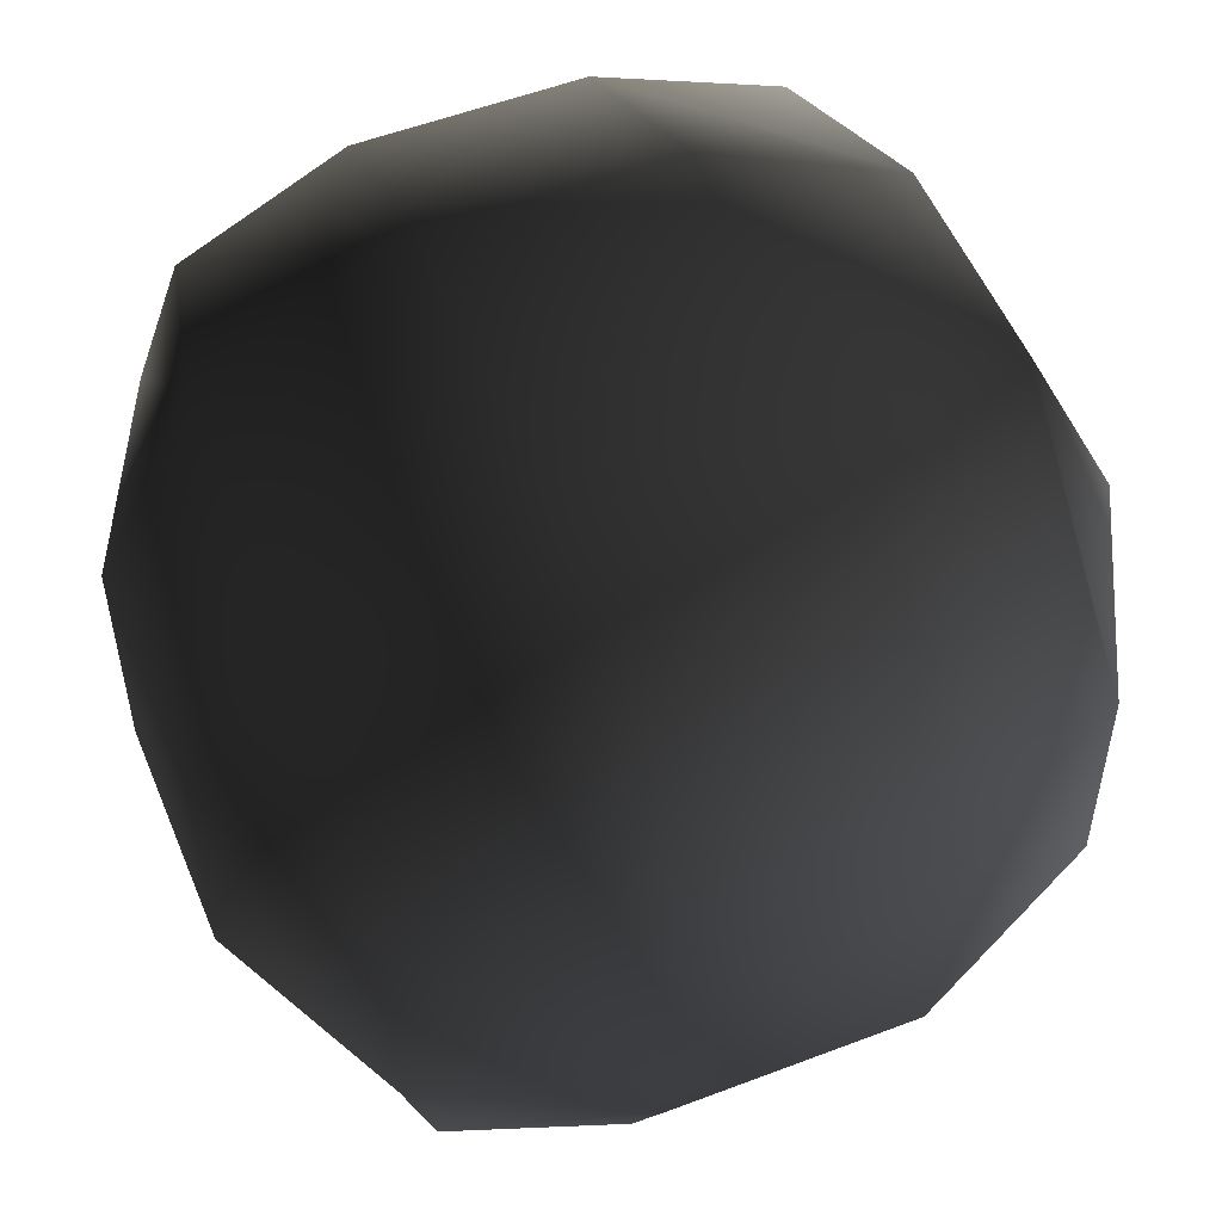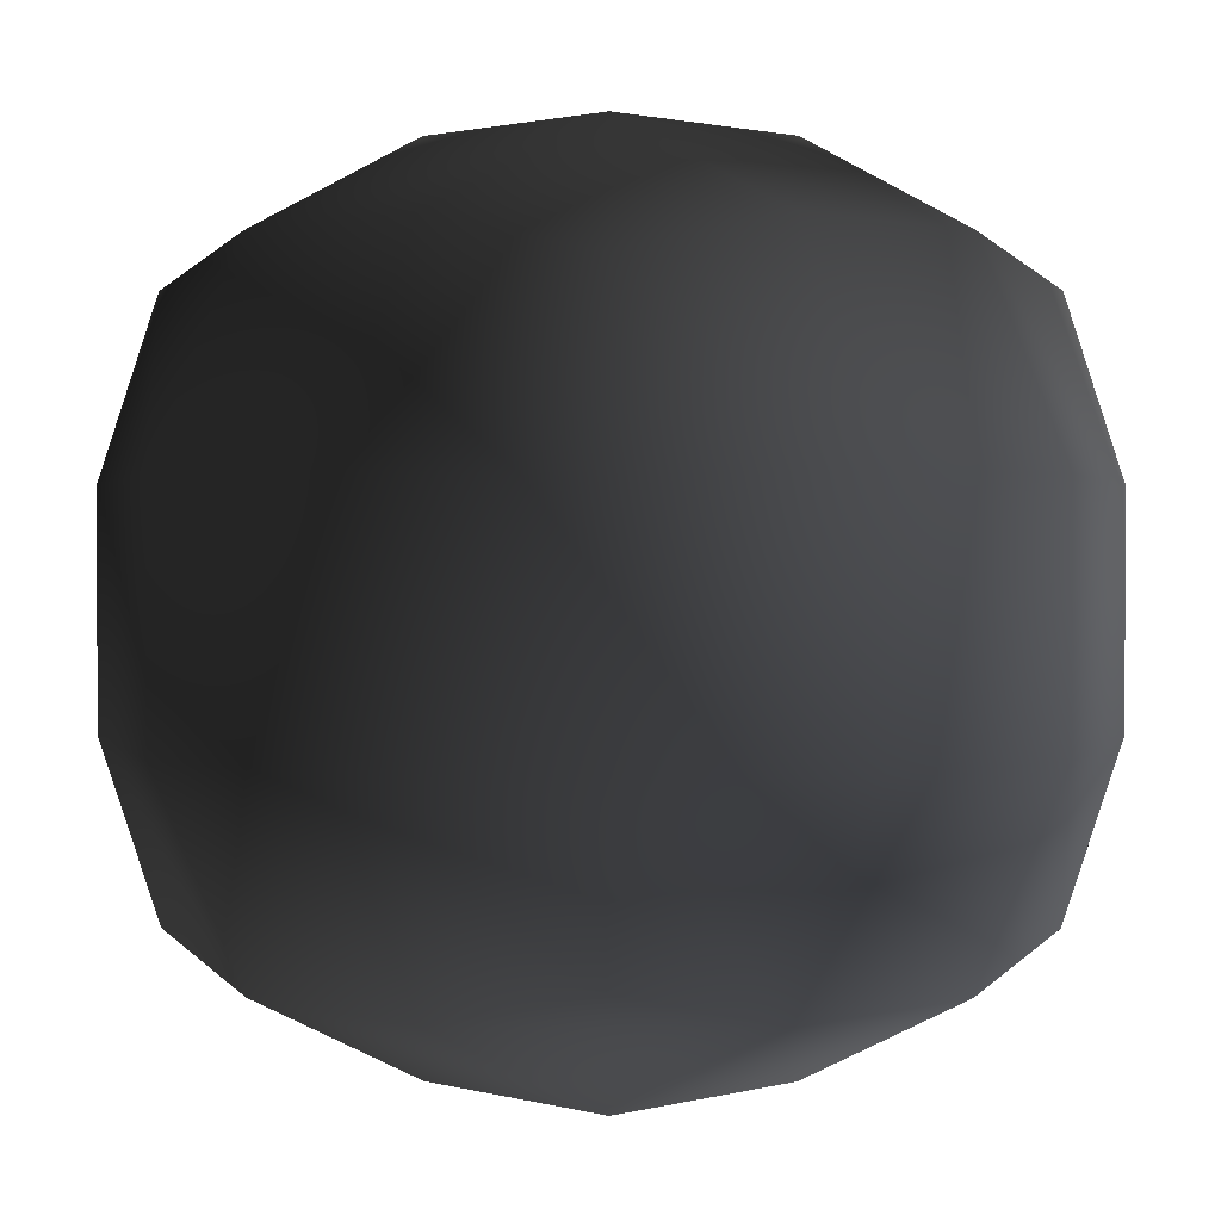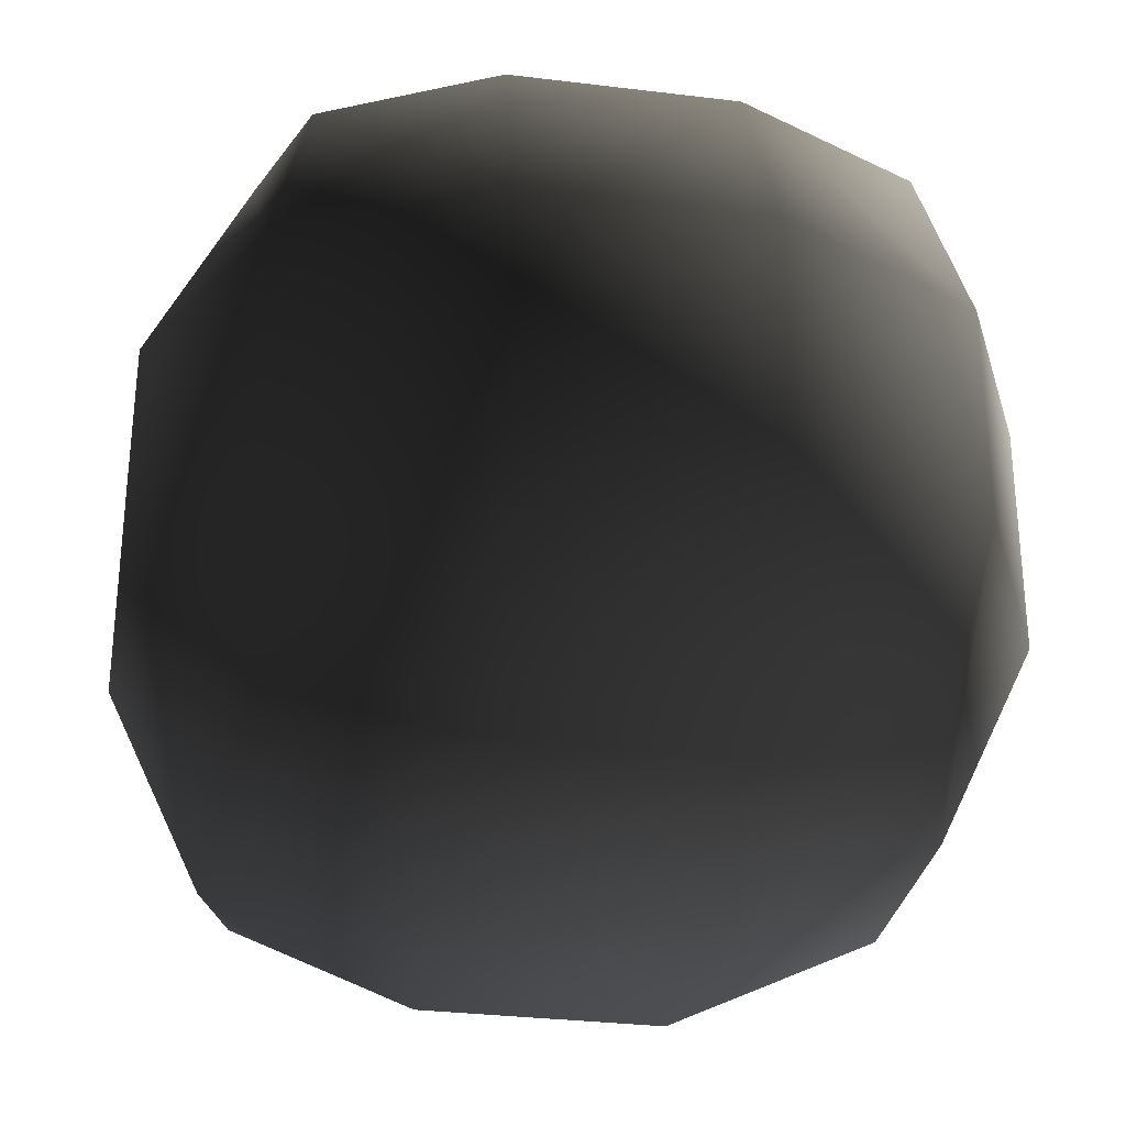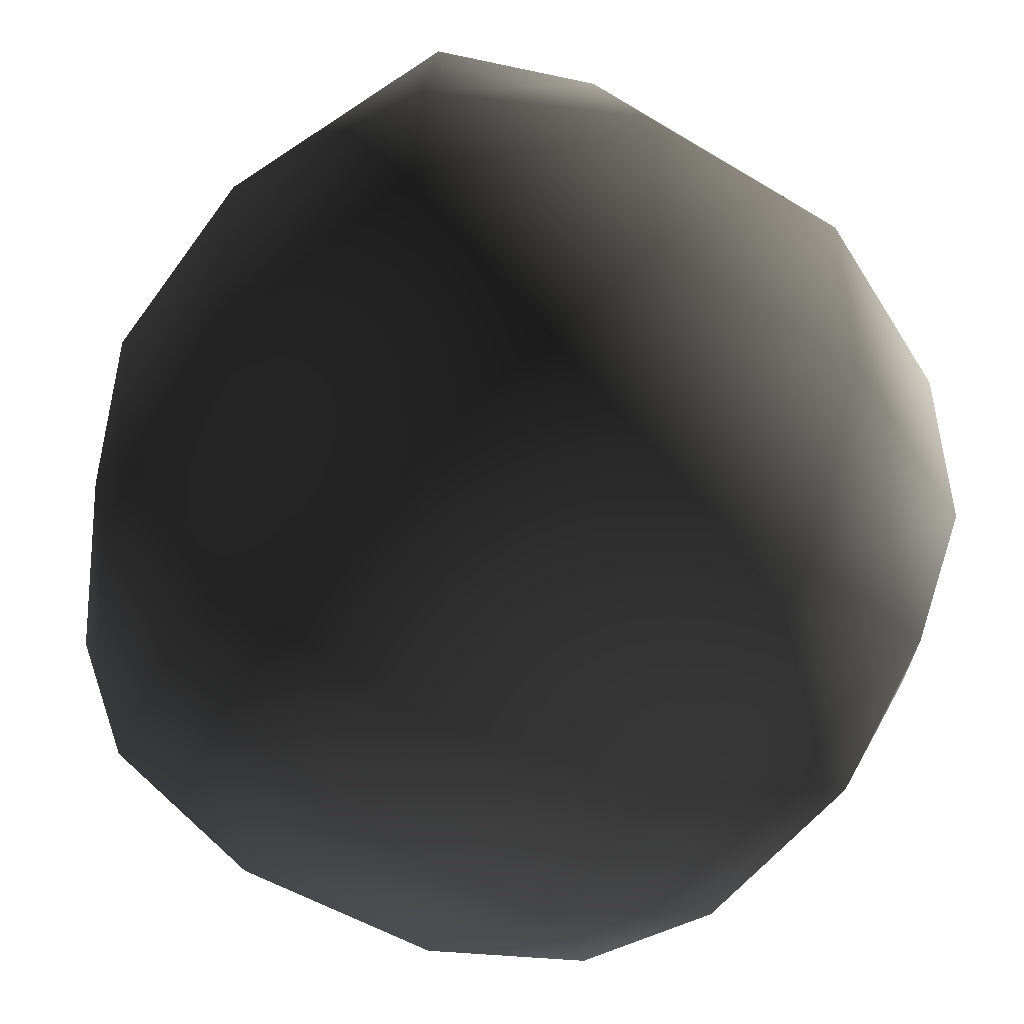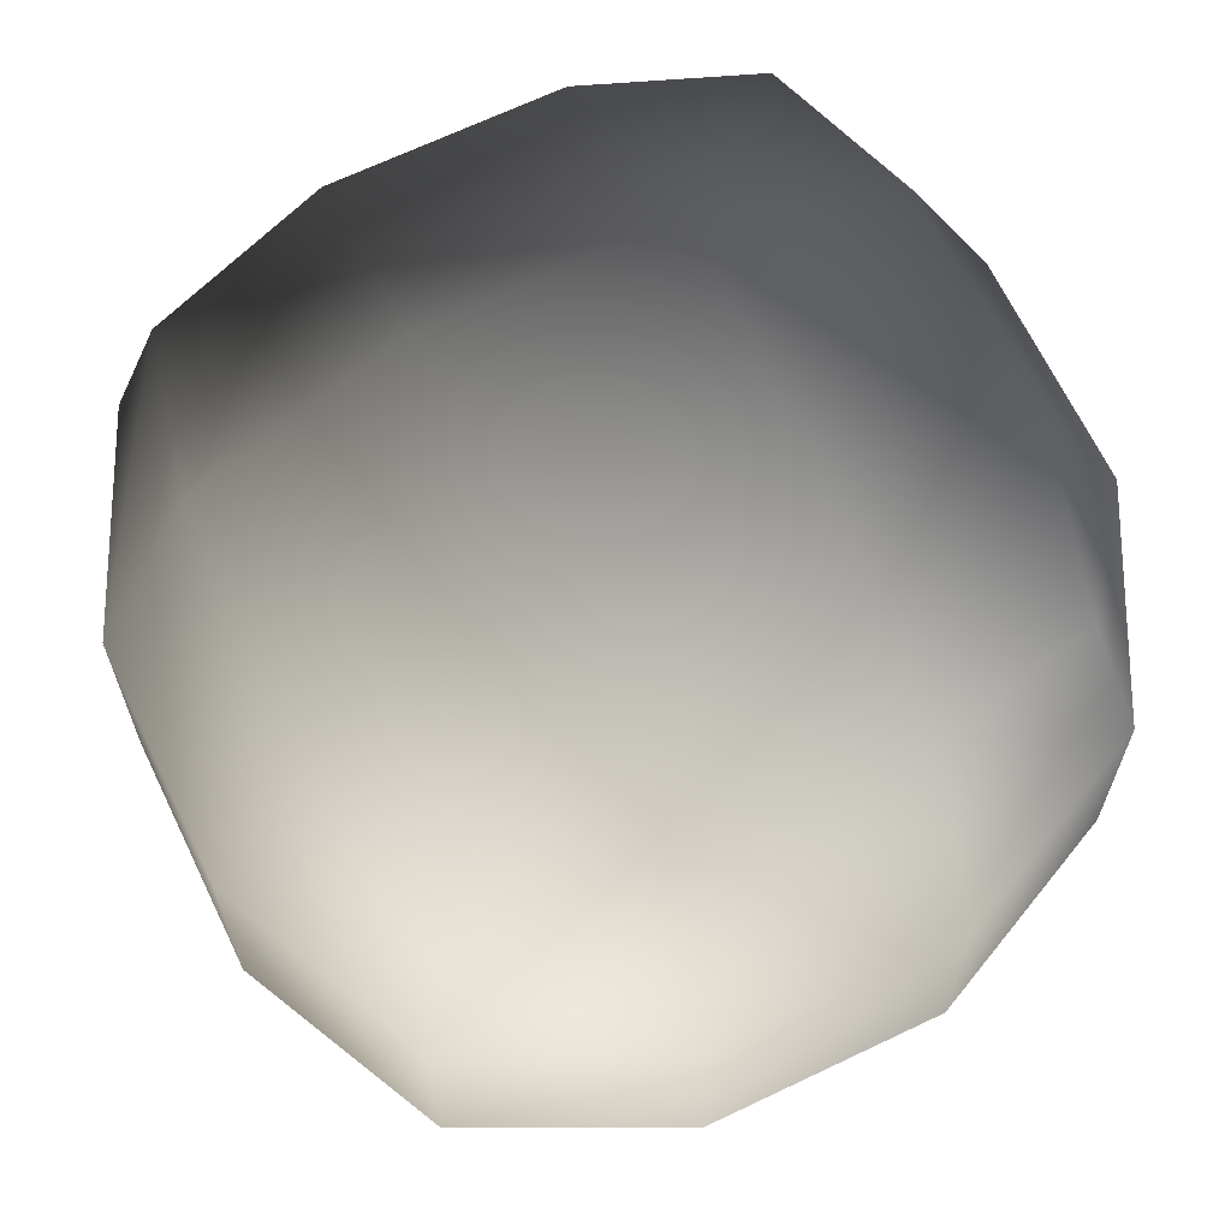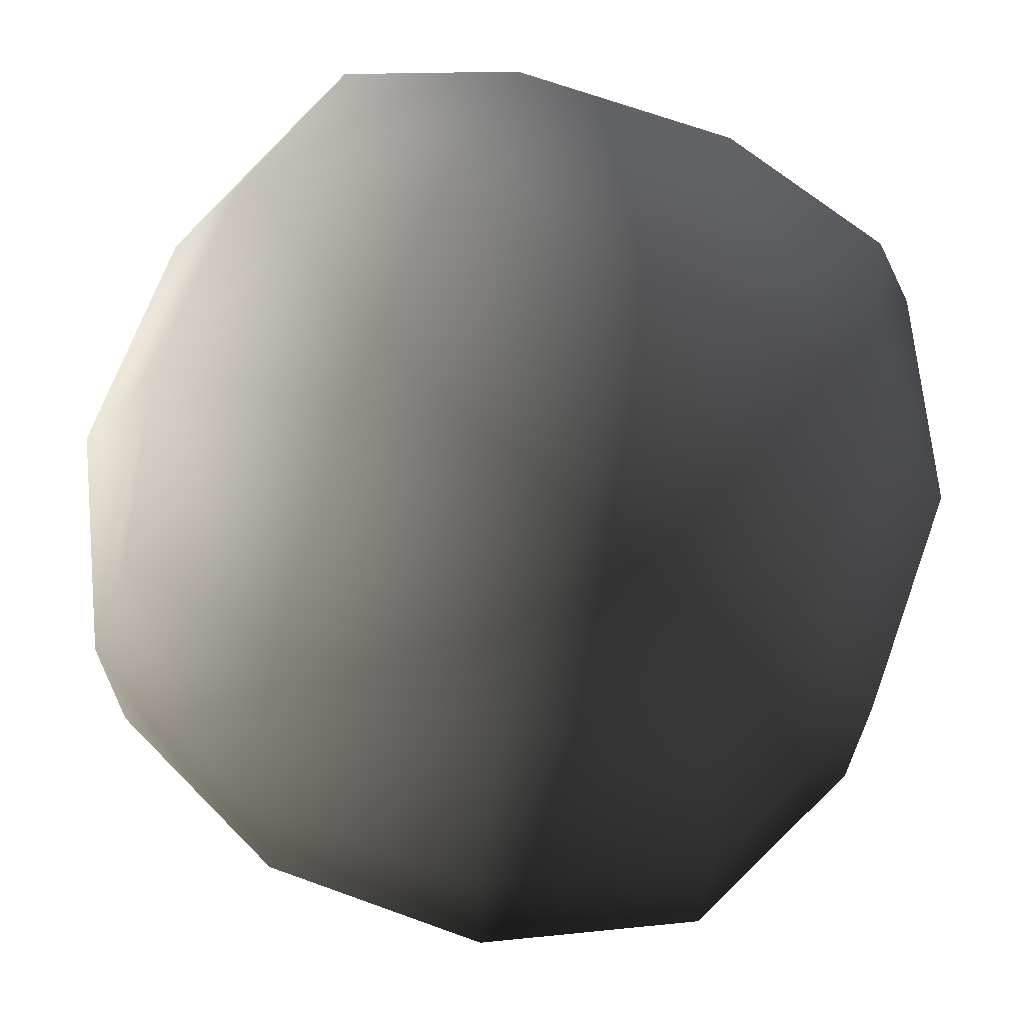
<metadata>
{"format":"obj","ext":"obj","renderer":"f3d","projection":"perspective","resolution":1024,"background":"white","views":[{"elev":53.7,"azim":-22.2,"up":"+Z"},{"elev":1.5,"azim":135.4,"up":"+Y"},{"elev":-30.5,"azim":-10.1,"up":"+Y"},{"elev":-49.9,"azim":146.1,"up":"+Z"},{"elev":66.7,"azim":-25.7,"up":"+Y"},{"elev":67.7,"azim":110.0,"up":"+Y"}]}
</metadata>
<code>
v -8.206 2.303 -2.303
v -6.309 2.172 -6.309
v -5.533 5.533 -5.533
v -6.309 6.309 -2.172
v -8.206 -2.303 -2.303
v -6.309 -2.172 -6.309
v -6.309 -6.309 -2.172
v -5.533 -5.533 -5.533
v -8.206 -2.303 2.303
v -8.206 2.303 2.303
v -6.309 -2.172 6.309
v -6.309 2.172 6.309
v -5.533 -5.533 5.533
v -6.309 -6.309 2.172
v -6.309 6.309 2.172
v -5.533 5.533 5.533
v 2.303 8.206 -2.303
v 2.172 6.309 -6.309
v 5.533 5.533 -5.533
v 6.309 6.309 -2.172
v -2.303 8.206 -2.303
v -2.172 6.309 -6.309
v -6.309 6.309 -2.172
v -5.533 5.533 -5.533
v -2.303 8.206 2.303
v 2.303 8.206 2.303
v -2.172 6.309 6.309
v 2.172 6.309 6.309
v -5.533 5.533 5.533
v -6.309 6.309 2.172
v 6.309 6.309 2.172
v 5.533 5.533 5.533
v 8.206 -2.303 -2.303
v 6.309 -2.172 -6.309
v 5.533 -5.533 -5.533
v 6.309 -6.309 -2.172
v 8.206 2.303 -2.303
v 6.309 2.172 -6.309
v 6.309 6.309 -2.172
v 5.533 5.533 -5.533
v 8.206 2.303 2.303
v 8.206 -2.303 2.303
v 6.309 2.172 6.309
v 6.309 -2.172 6.309
v 5.533 5.533 5.533
v 6.309 6.309 2.172
v 6.309 -6.309 2.172
v 5.533 -5.533 5.533
v -2.303 -8.206 -2.303
v -2.172 -6.309 -6.309
v -5.533 -5.533 -5.533
v -6.309 -6.309 -2.172
v 2.303 -8.206 -2.303
v 2.172 -6.309 -6.309
v 6.309 -6.309 -2.172
v 5.533 -5.533 -5.533
v 2.303 -8.206 2.303
v -2.303 -8.206 2.303
v 2.172 -6.309 6.309
v -2.172 -6.309 6.309
v 5.533 -5.533 5.533
v 6.309 -6.309 2.172
v -6.309 -6.309 2.172
v -5.533 -5.533 5.533
v 2.303 2.303 -8.206
v 6.309 2.172 -6.309
v 5.533 5.533 -5.533
v 2.172 6.309 -6.309
v -2.303 2.303 -8.206
v -2.172 6.309 -6.309
v -6.309 2.172 -6.309
v -5.533 5.533 -5.533
v -2.303 -2.303 -8.206
v 2.303 -2.303 -8.206
v -2.172 -6.309 -6.309
v 2.172 -6.309 -6.309
v -5.533 -5.533 -5.533
v -6.309 -2.172 -6.309
v 6.309 -2.172 -6.309
v 5.533 -5.533 -5.533
v -2.303 2.303 8.206
v -6.309 2.172 6.309
v -5.533 5.533 5.533
v -2.172 6.309 6.309
v 2.303 2.303 8.206
v 2.172 6.309 6.309
v 6.309 2.172 6.309
v 5.533 5.533 5.533
v 2.303 -2.303 8.206
v -2.303 -2.303 8.206
v 2.172 -6.309 6.309
v -2.172 -6.309 6.309
v 5.533 -5.533 5.533
v 6.309 -2.172 6.309
v -6.309 -2.172 6.309
v -5.533 -5.533 5.533
g Rock_single_t2.001_34167_298
f 1 3 2
f 1 4 3
f 5 1 2
f 5 2 6
f 7 5 6
f 7 6 8
f 9 1 5
f 9 10 1
f 10 4 1
f 11 10 9
f 11 12 10
f 13 11 9
f 13 9 14
f 14 5 7
f 14 9 5
f 12 15 10
f 10 15 4
f 12 16 15
f 17 19 18
f 17 20 19
f 21 17 18
f 21 18 22
f 23 21 22
f 23 22 24
f 25 17 21
f 25 26 17
f 26 20 17
f 27 26 25
f 27 28 26
f 29 27 25
f 29 25 30
f 30 21 23
f 30 25 21
f 28 31 26
f 26 31 20
f 28 32 31
f 33 35 34
f 33 36 35
f 37 33 34
f 37 34 38
f 39 37 38
f 39 38 40
f 41 33 37
f 41 42 33
f 42 36 33
f 43 42 41
f 43 44 42
f 45 43 41
f 45 41 46
f 46 37 39
f 46 41 37
f 44 47 42
f 42 47 36
f 44 48 47
f 49 51 50
f 49 52 51
f 53 49 50
f 53 50 54
f 55 53 54
f 55 54 56
f 57 49 53
f 57 58 49
f 58 52 49
f 59 58 57
f 59 60 58
f 61 59 57
f 61 57 62
f 62 53 55
f 62 57 53
f 60 63 58
f 58 63 52
f 60 64 63
f 65 67 66
f 65 68 67
f 69 68 65
f 69 70 68
f 71 70 69
f 71 72 70
f 73 69 65
f 73 65 74
f 74 65 66
f 75 73 74
f 75 74 76
f 77 73 75
f 77 78 73
f 78 69 73
f 78 71 69
f 76 74 79
f 74 66 79
f 76 79 80
f 81 83 82
f 81 84 83
f 85 84 81
f 85 86 84
f 87 86 85
f 87 88 86
f 89 85 81
f 89 81 90
f 90 81 82
f 91 89 90
f 91 90 92
f 93 89 91
f 93 94 89
f 94 85 89
f 94 87 85
f 92 90 95
f 90 82 95
f 92 95 96

</code>
